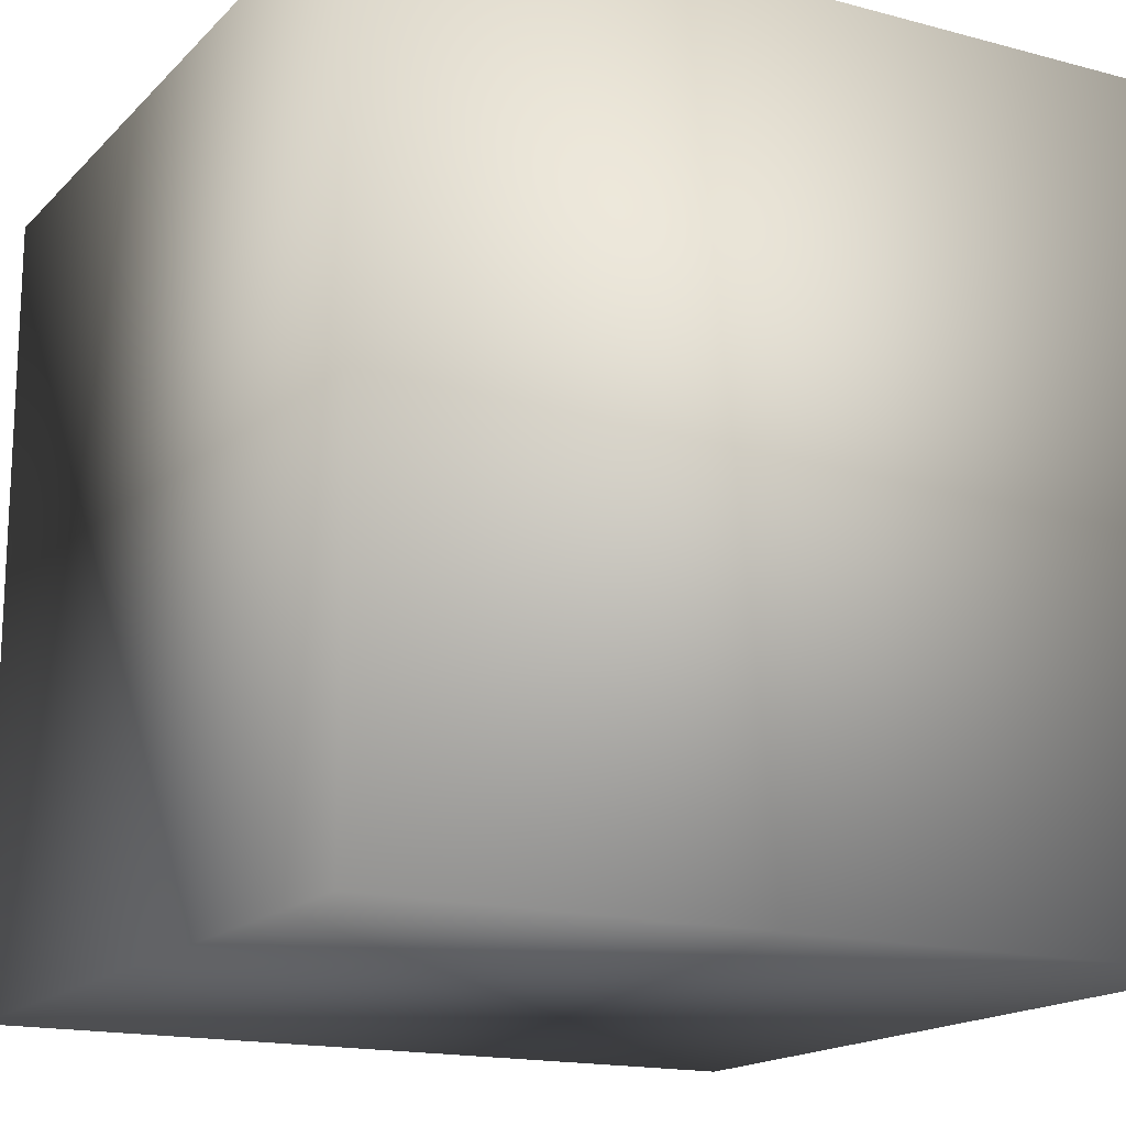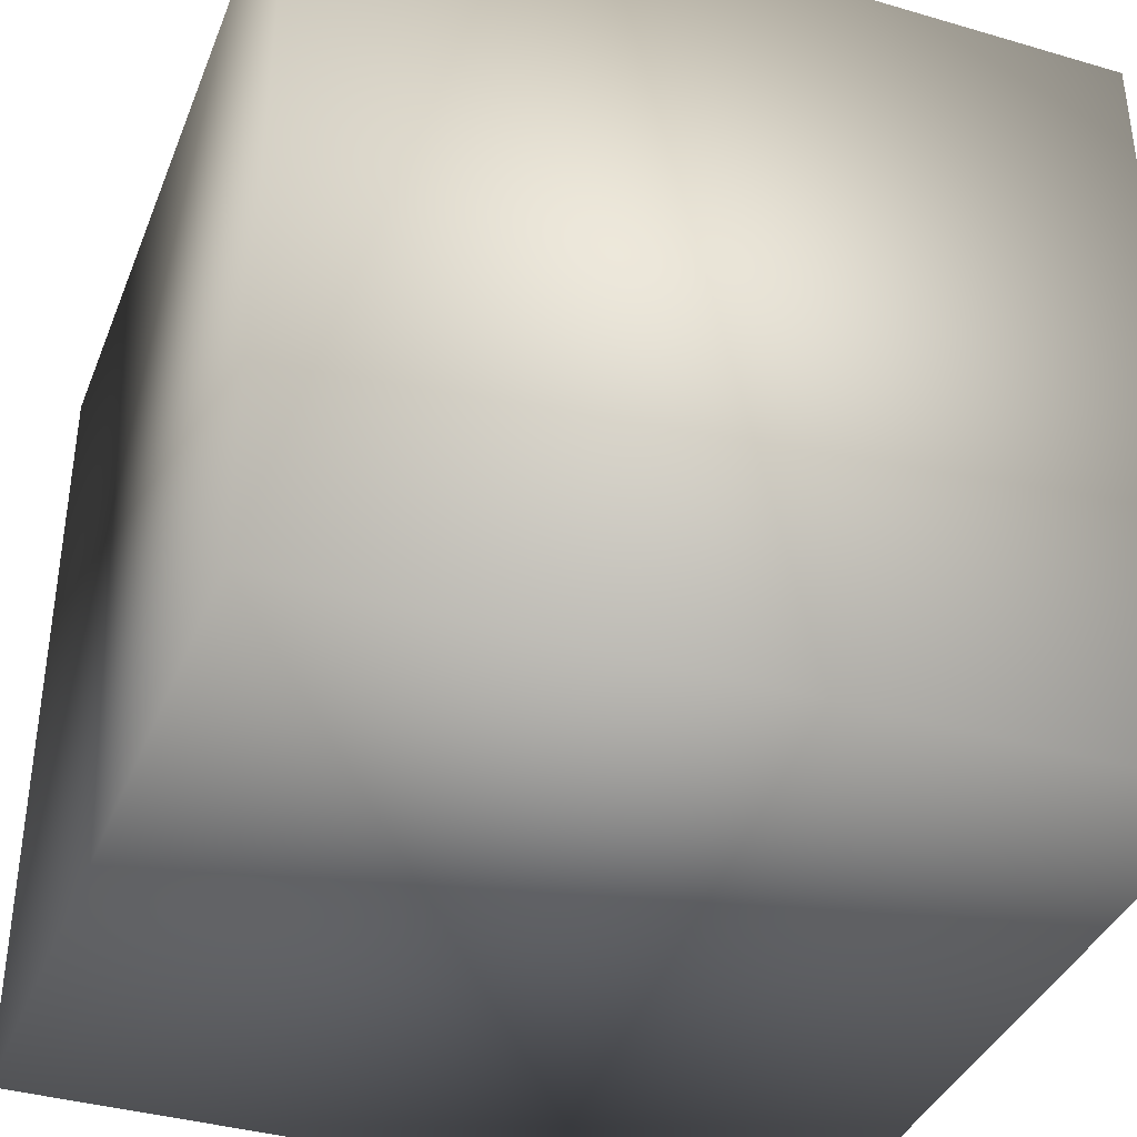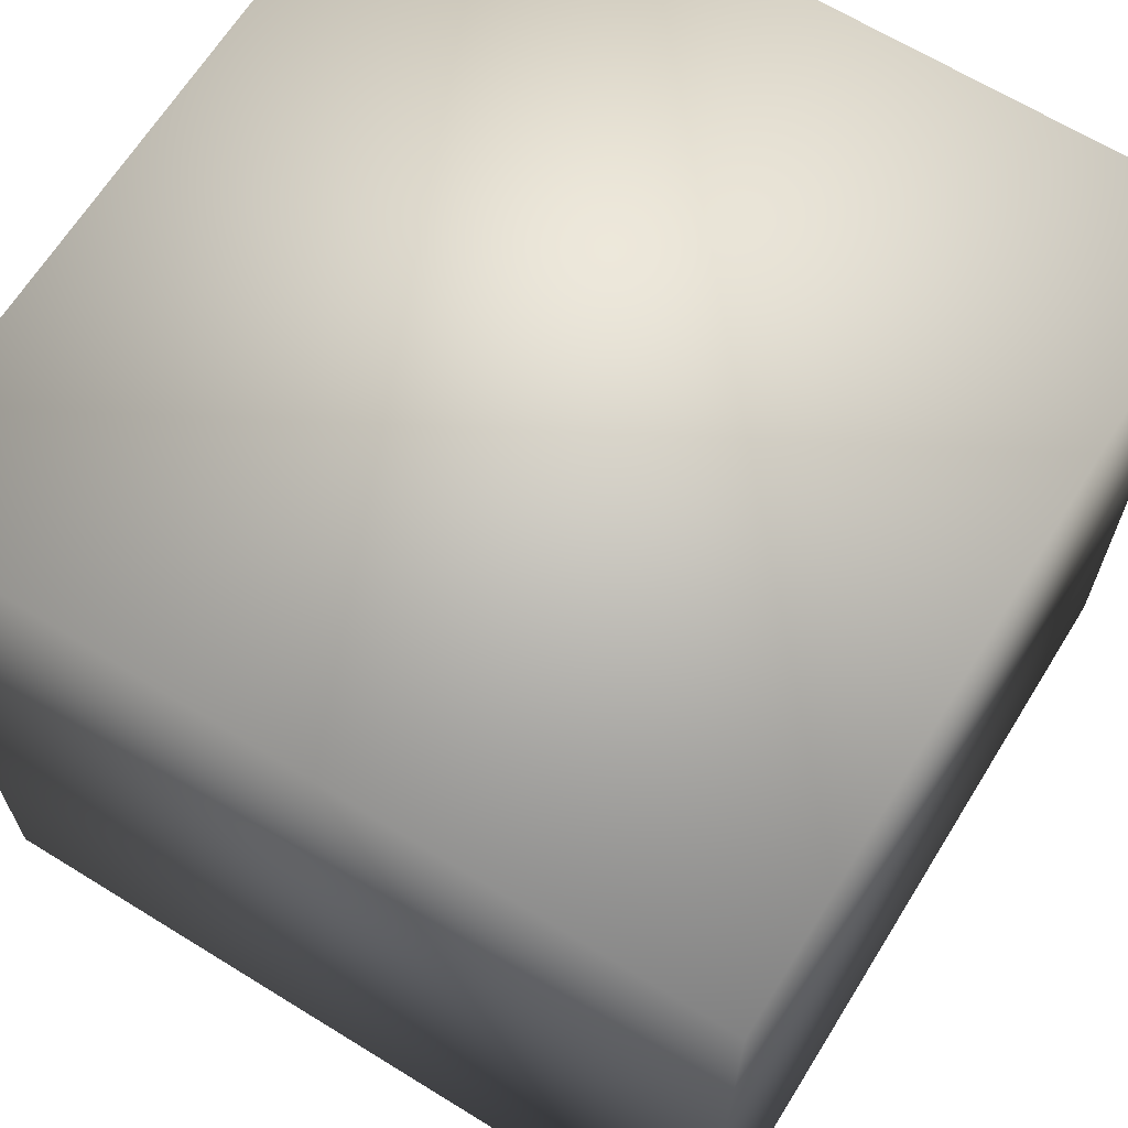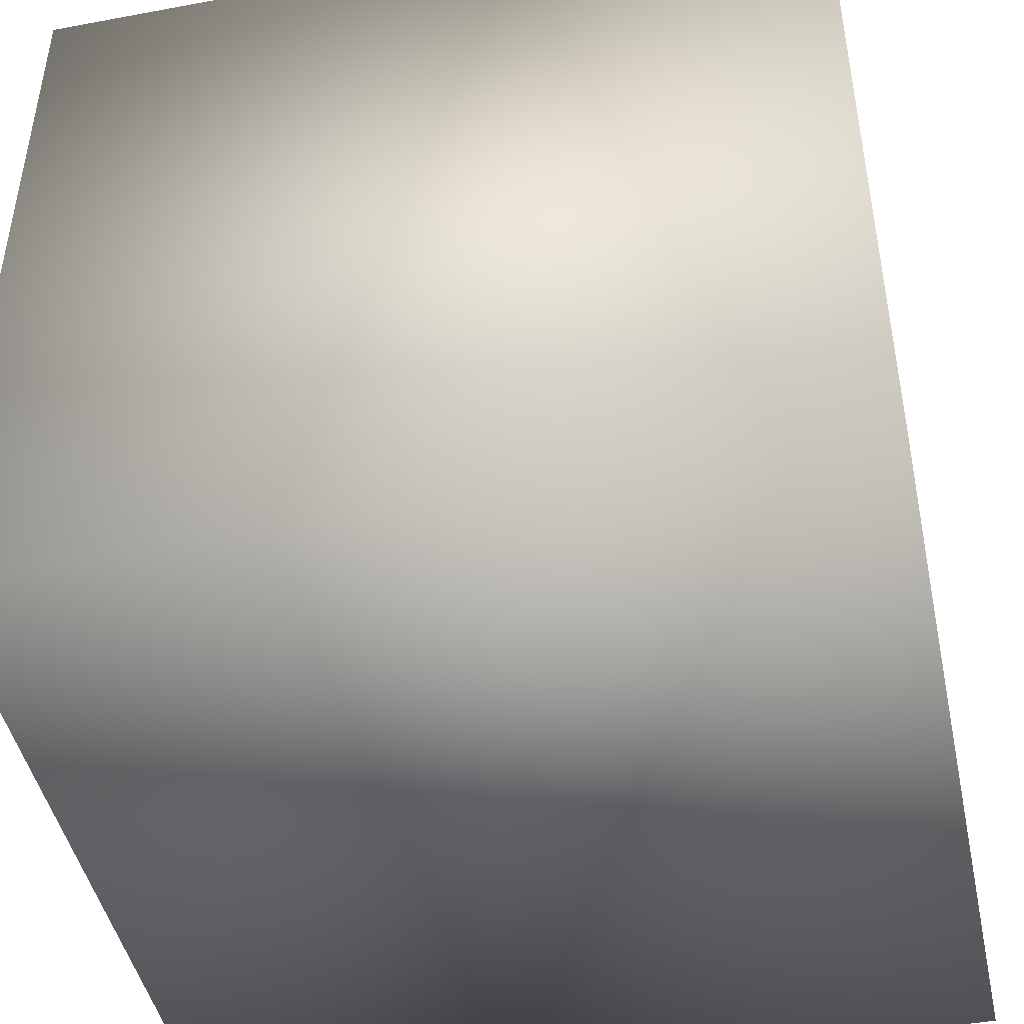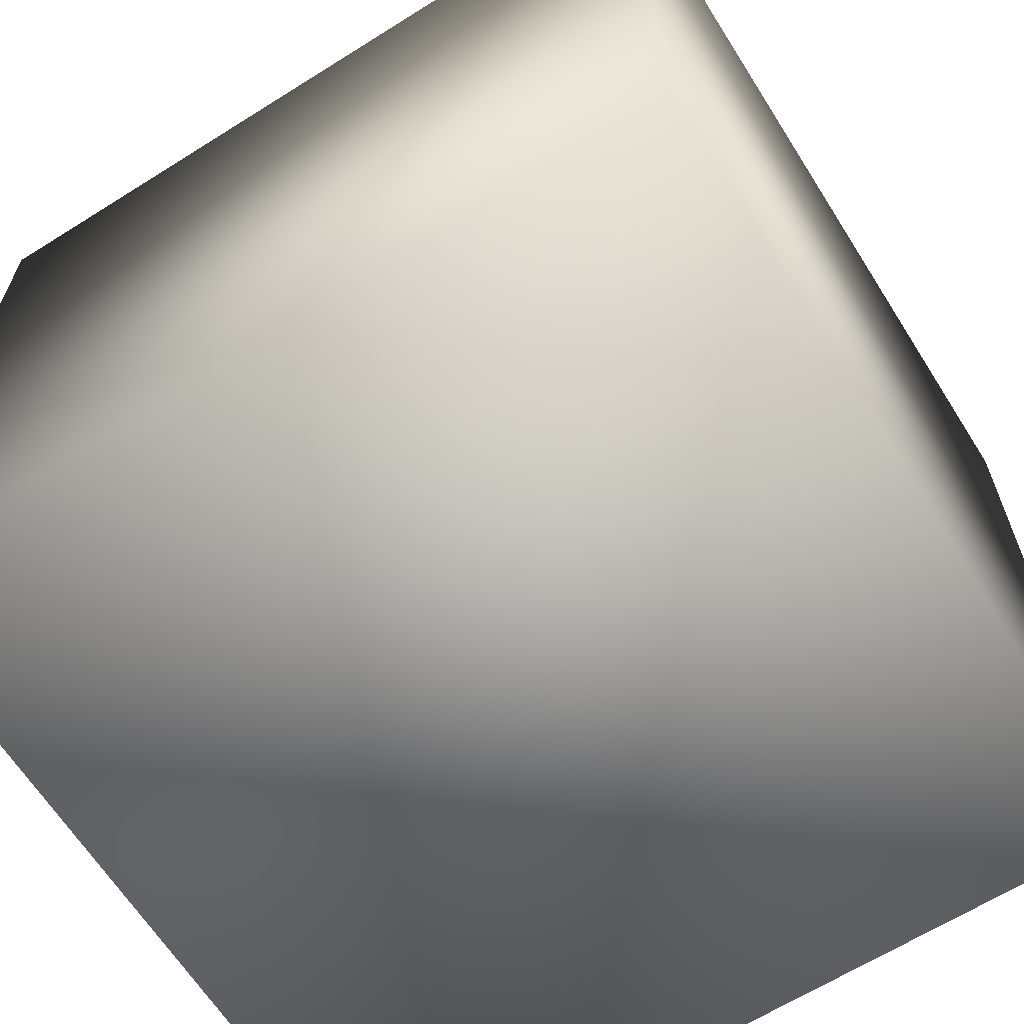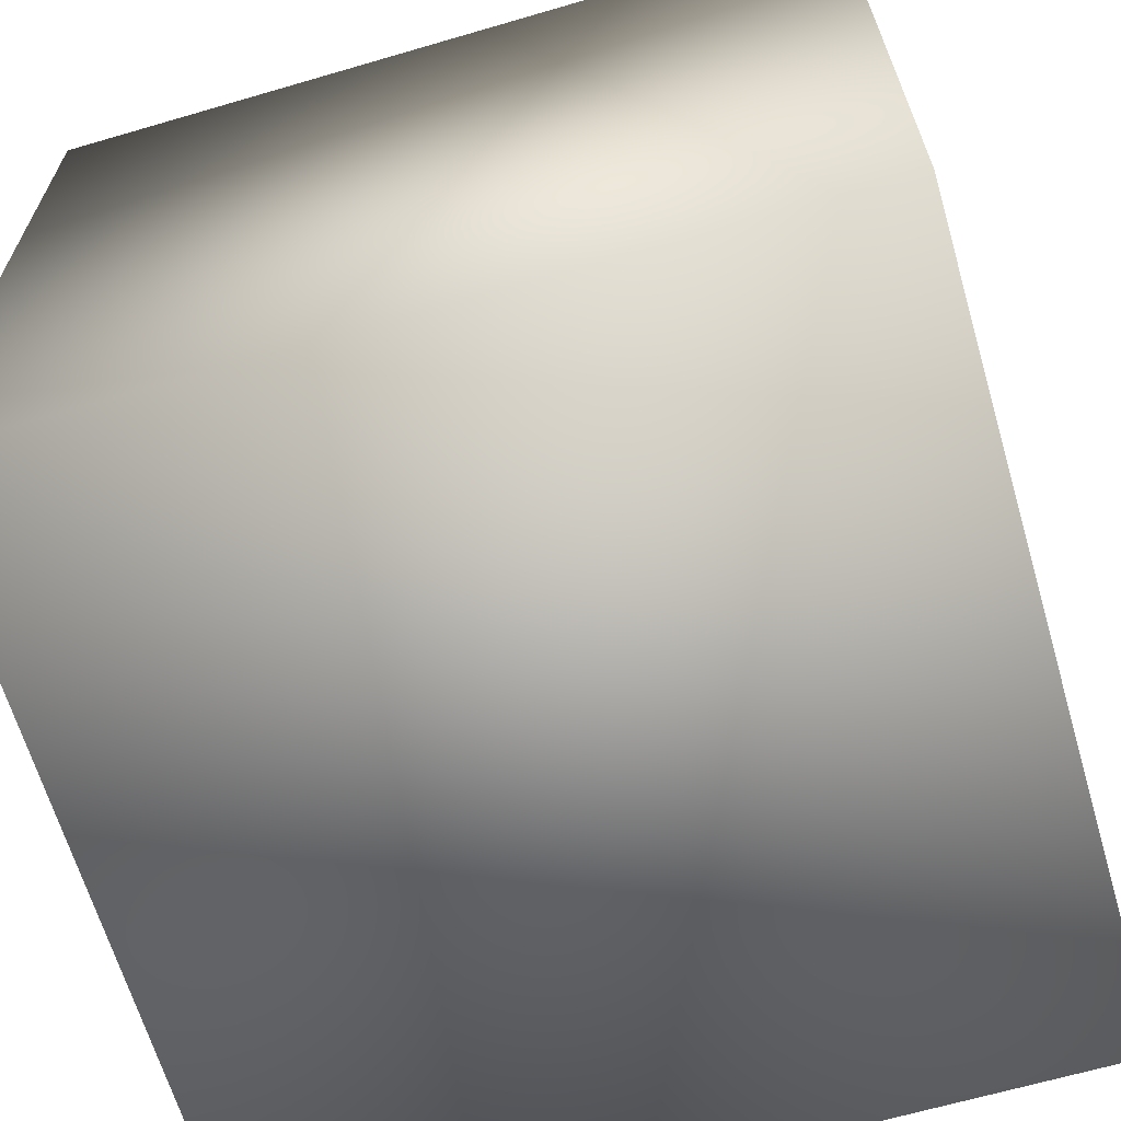
<metadata>
{"format":"obj","ext":"obj","renderer":"f3d","projection":"perspective","resolution":1024,"background":"white","views":[{"elev":-16.5,"azim":-118.6,"up":"+Y"},{"elev":-38.0,"azim":69.6,"up":"+Y"},{"elev":65.9,"azim":31.8,"up":"+Z"},{"elev":-45.7,"azim":-77.9,"up":"+Z"},{"elev":-64.7,"azim":-57.7,"up":"+Y"},{"elev":-65.3,"azim":-163.6,"up":"+Y"}]}
</metadata>
<code>
o Cube
v 1 -1 -1
v 1 -1 1
v -1 -1 1
v -1 -1 -1
v 1 1 -1
v 1 1 1
v -1 1 1
v -1 1 -1
f 2 4 1
f 8 6 5
f 5 2 1
f 3 8 4
f 1 8 5
f 3 6 7
f 2 3 4
f 8 7 6
f 5 6 2
f 3 7 8
f 1 4 8
f 3 2 6

</code>
